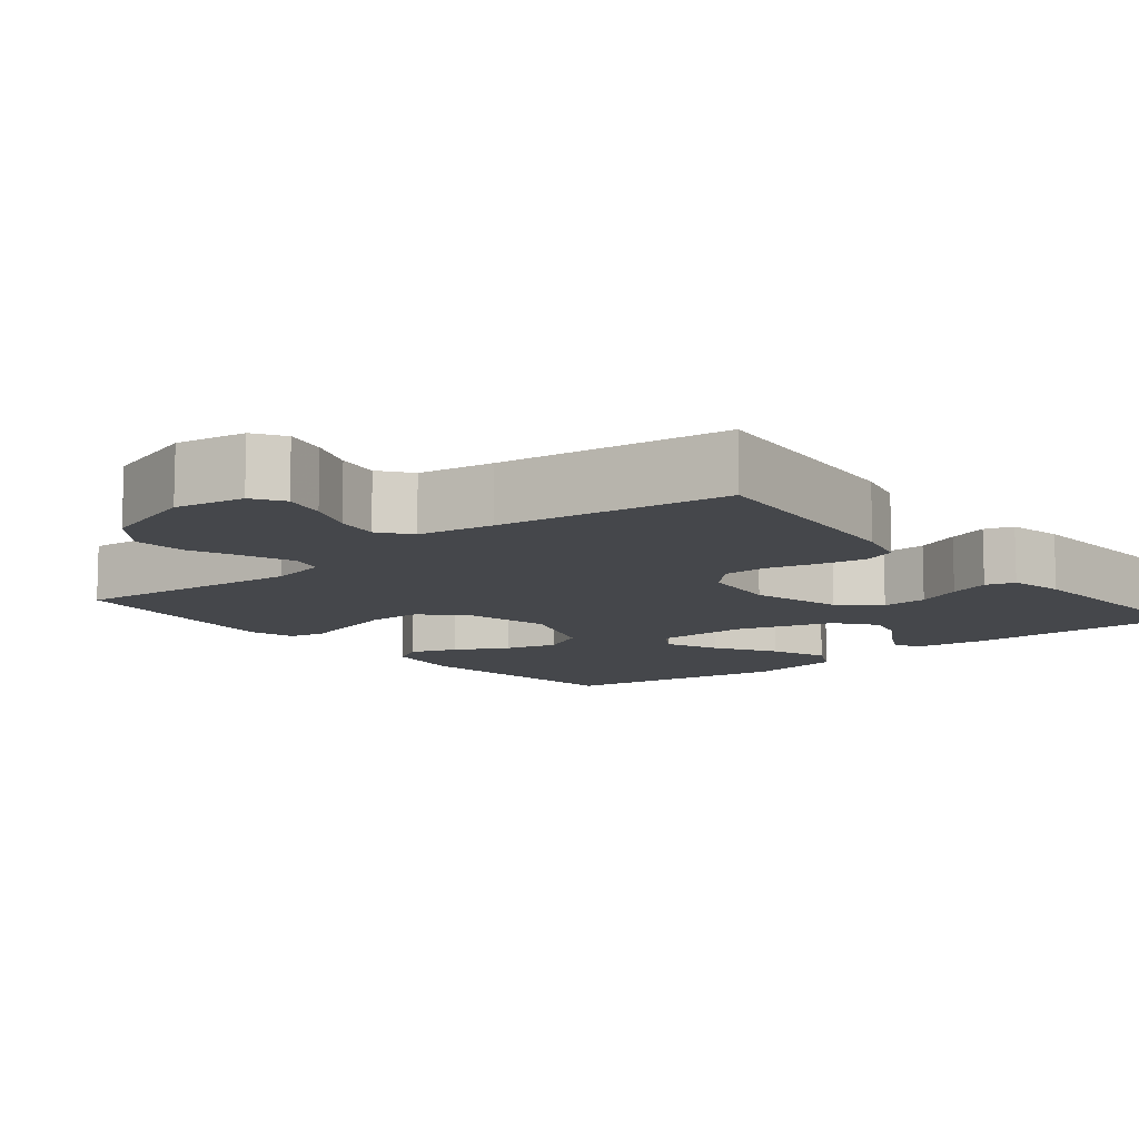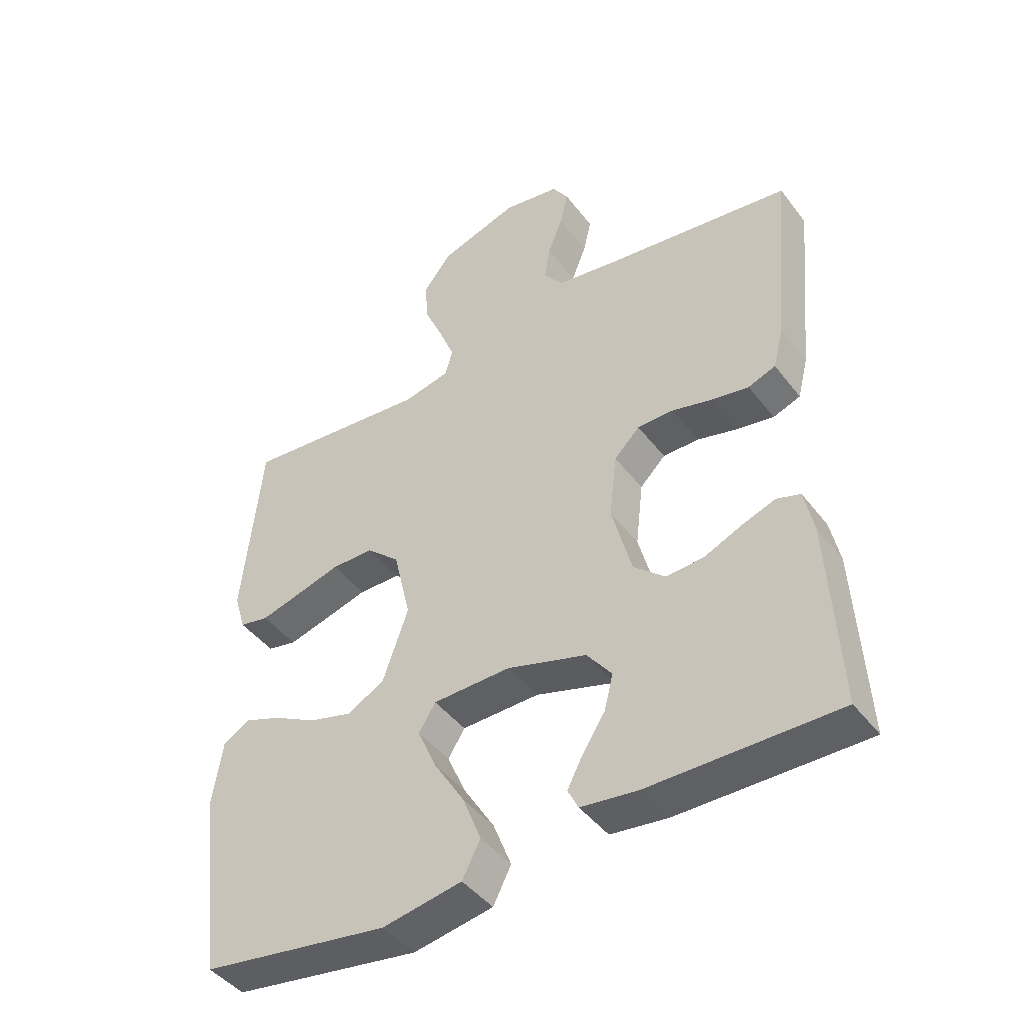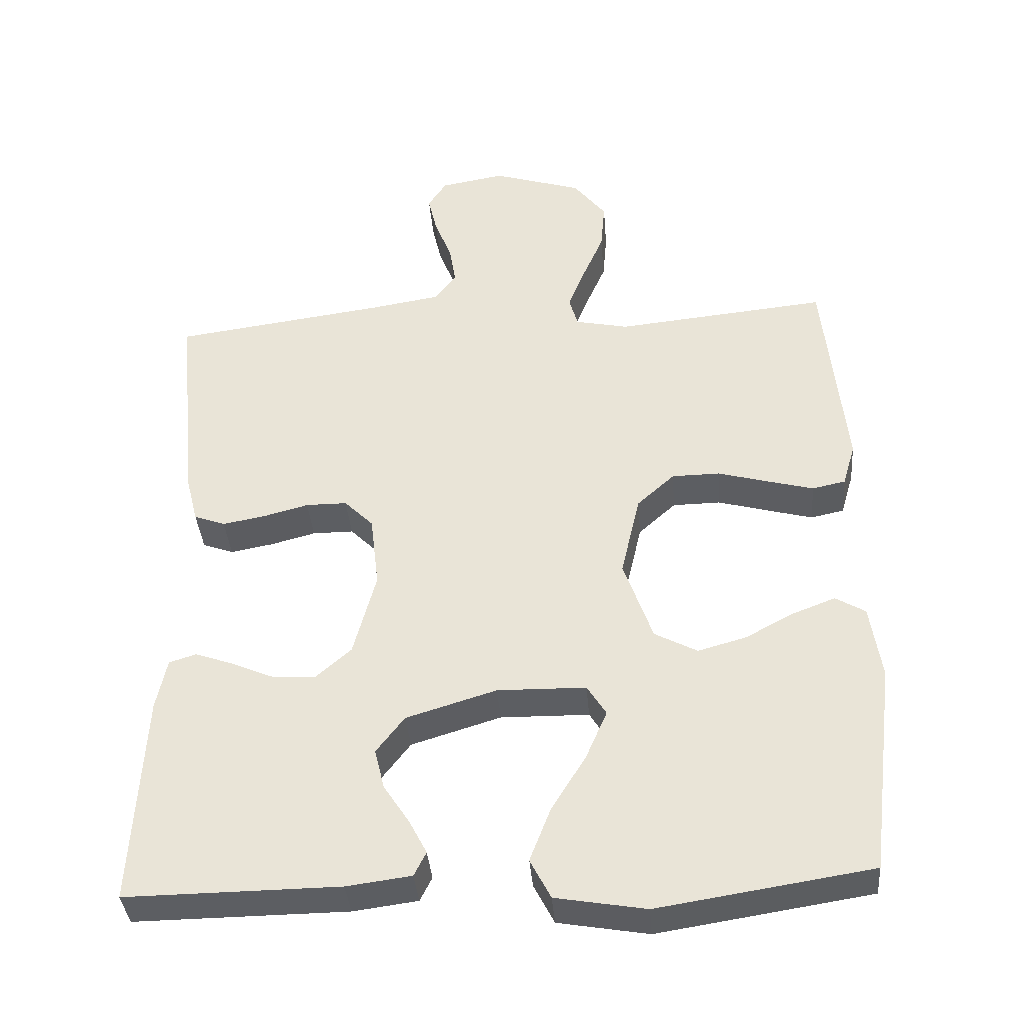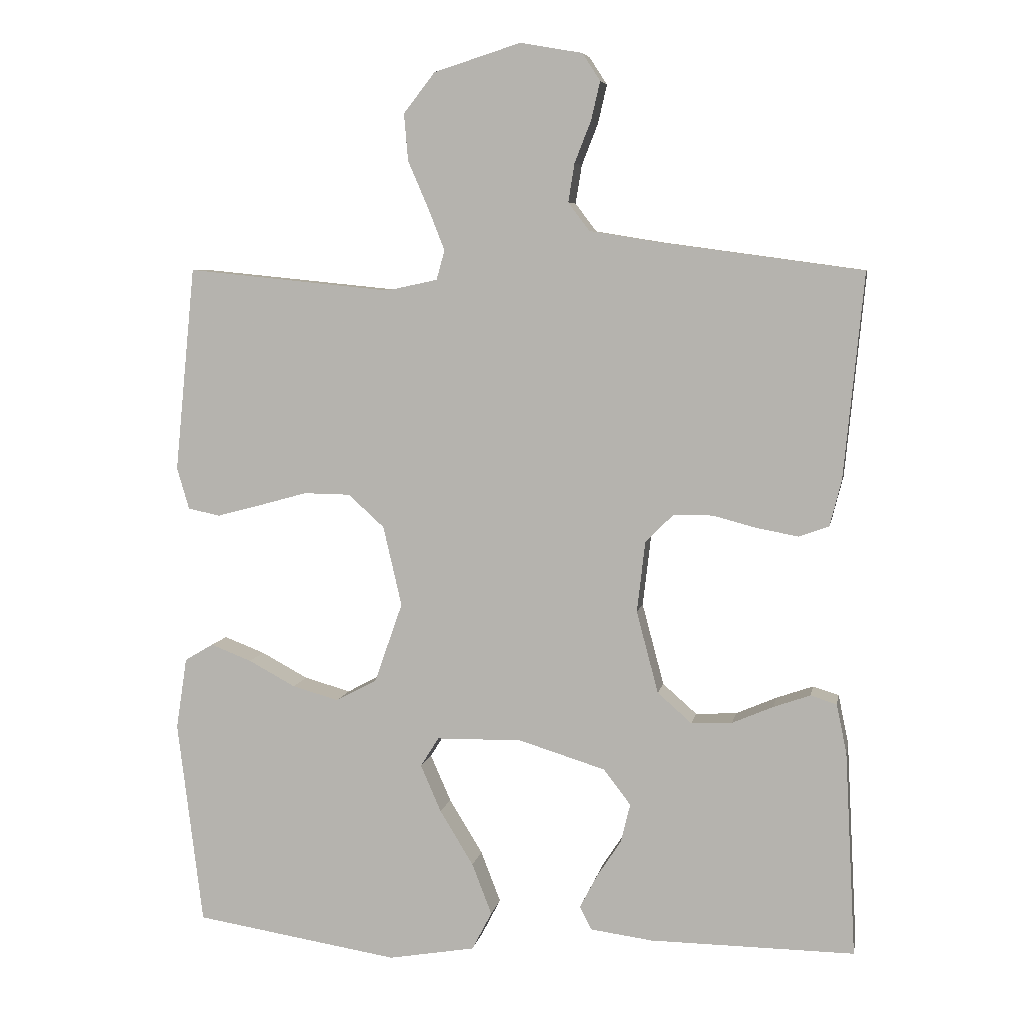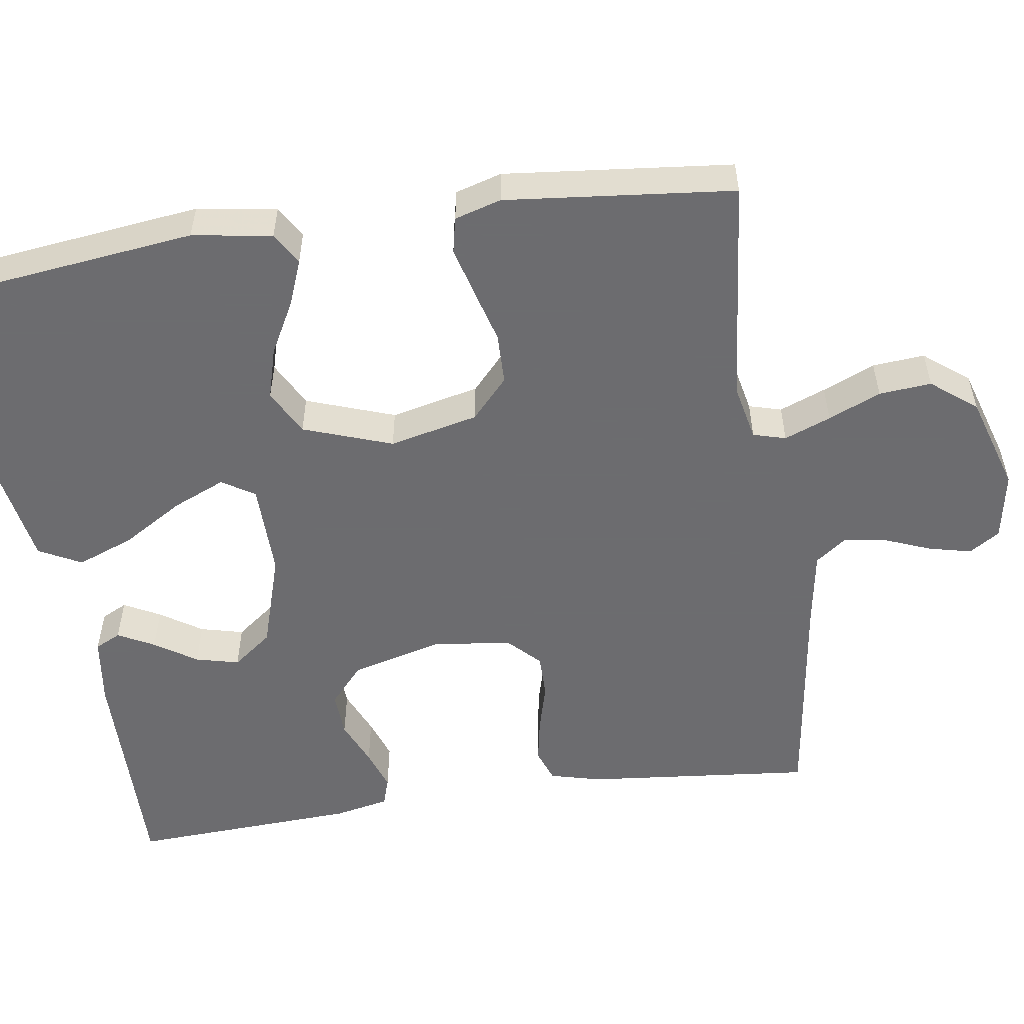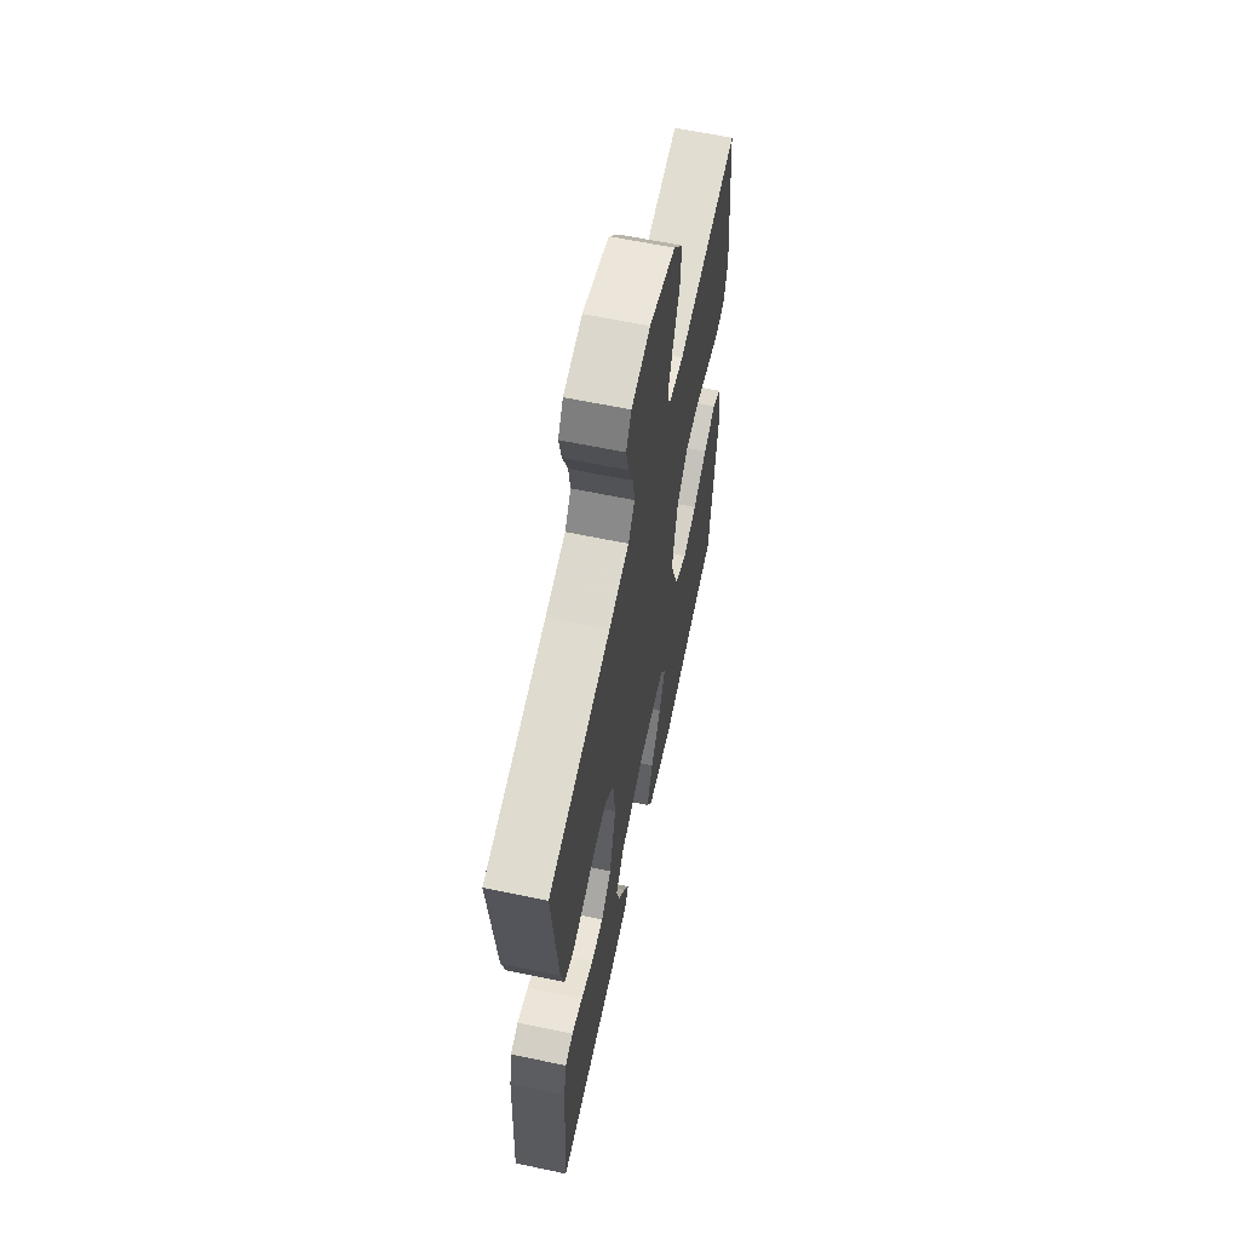
<metadata>
{"format":"obj","ext":"obj","renderer":"f3d","projection":"perspective","resolution":1024,"background":"white","views":[{"elev":-10.6,"azim":39.1,"up":"+Y"},{"elev":-44.5,"azim":34.8,"up":"+Z"},{"elev":-37.8,"azim":-175.4,"up":"+Z"},{"elev":6.5,"azim":10.5,"up":"+Z"},{"elev":-53.8,"azim":-81.7,"up":"+Y"},{"elev":62.4,"azim":102.0,"up":"+Z"}]}
</metadata>
<code>
v 0.5 0.07 0.5
v 0.471 0.07 0.2
v 0.454 0.07 0.133
v 0.41 0.07 0.117
v 0.35 0.07 0.128
v 0.286 0.07 0.145
v 0.228 0.07 0.145
v 0.187 0.07 0.104
v 0.175 0.07 0
v 0.207 0.07 -0.12
v 0.257 0.07 -0.164
v 0.317 0.07 -0.161
v 0.377 0.07 -0.135
v 0.431 0.07 -0.116
v 0.469 0.07 -0.128
v 0.484 0.07 -0.2
v 0.5 0.07 -0.5
v 0.2 0.07 -0.497
v 0.109 0.07 -0.485
v 0.092 0.07 -0.451
v 0.117 0.07 -0.403
v 0.153 0.07 -0.348
v 0.167 0.07 -0.291
v 0.127 0.07 -0.239
v 0 0.07 -0.2
v -0.125 0.07 -0.202
v -0.152 0.07 -0.245
v -0.122 0.07 -0.314
v -0.073 0.07 -0.394
v -0.044 0.07 -0.469
v -0.073 0.07 -0.525
v -0.2 0.07 -0.547
v -0.5 0.07 -0.5
v -0.537 0.07 -0.2
v -0.521 0.07 -0.095
v -0.479 0.07 -0.07
v -0.419 0.07 -0.093
v -0.35 0.07 -0.13
v -0.282 0.07 -0.149
v -0.222 0.07 -0.117
v -0.181 0.07 0
v -0.208 0.07 0.117
v -0.261 0.07 0.165
v -0.329 0.07 0.166
v -0.401 0.07 0.146
v -0.465 0.07 0.129
v -0.512 0.07 0.139
v -0.53 0.07 0.2
v -0.5 0.07 0.5
v -0.2 0.07 0.47
v -0.125 0.07 0.486
v -0.113 0.07 0.529
v -0.137 0.07 0.59
v -0.167 0.07 0.659
v -0.173 0.07 0.728
v -0.127 0.07 0.787
v 0 0.07 0.827
v 0.091 0.07 0.811
v 0.117 0.07 0.771
v 0.104 0.07 0.715
v 0.08 0.07 0.654
v 0.071 0.07 0.598
v 0.102 0.07 0.557
v 0.2 0.07 0.541
v 0.5 0 0.5
v 0.471 0 0.2
v 0.454 0 0.133
v 0.41 0 0.117
v 0.35 0 0.128
v 0.286 0 0.145
v 0.228 0 0.145
v 0.187 0 0.104
v 0.175 0 0
v 0.207 0 -0.12
v 0.257 0 -0.164
v 0.317 0 -0.161
v 0.377 0 -0.135
v 0.431 0 -0.116
v 0.469 0 -0.128
v 0.484 0 -0.2
v 0.5 0 -0.5
v 0.2 0 -0.497
v 0.109 0 -0.485
v 0.092 0 -0.451
v 0.117 0 -0.403
v 0.153 0 -0.348
v 0.167 0 -0.291
v 0.127 0 -0.239
v 0 0 -0.2
v -0.125 0 -0.202
v -0.152 0 -0.245
v -0.122 0 -0.314
v -0.073 0 -0.394
v -0.044 0 -0.469
v -0.073 0 -0.525
v -0.2 0 -0.547
v -0.5 0 -0.5
v -0.537 0 -0.2
v -0.521 0 -0.095
v -0.479 0 -0.07
v -0.419 0 -0.093
v -0.35 0 -0.13
v -0.282 0 -0.149
v -0.222 0 -0.117
v -0.181 0 0
v -0.208 0 0.117
v -0.261 0 0.165
v -0.329 0 0.166
v -0.401 0 0.146
v -0.465 0 0.129
v -0.512 0 0.139
v -0.53 0 0.2
v -0.5 0 0.5
v -0.2 0 0.47
v -0.125 0 0.486
v -0.113 0 0.529
v -0.137 0 0.59
v -0.167 0 0.659
v -0.173 0 0.728
v -0.127 0 0.787
v 0 0 0.827
v 0.091 0 0.811
v 0.117 0 0.771
v 0.104 0 0.715
v 0.08 0 0.654
v 0.071 0 0.598
v 0.102 0 0.557
v 0.2 0 0.541
f 58 59 60 61
f 58 61 62
f 57 58 62
f 56 57 62
f 53 54 55 56
f 52 53 56 62
f 51 52 62 63
f 47 48 49 50
f 47 50 51
f 44 45 46 47
f 44 47 51 63
f 35 36 37 38
f 35 38 39
f 34 35 39
f 33 34 39
f 32 33 39 40
f 28 29 30 31
f 27 28 31 32
f 19 20 21 22
f 17 18 19 22
f 17 22 23
f 16 17 23 24
f 12 13 14 15
f 12 15 16 24
f 3 4 5 6
f 1 2 3 6
f 64 1 6 7
f 43 44 63 64
f 42 43 64 7
f 41 42 7 8
f 27 32 40 41
f 26 27 41
f 25 26 41 8
f 11 12 24 25
f 10 11 25
f 9 10 25
f 8 9 25
f 125 124 123 122
f 126 125 122
f 126 122 121
f 126 121 120
f 120 119 118 117
f 126 120 117 116
f 127 126 116 115
f 114 113 112 111
f 115 114 111
f 111 110 109 108
f 127 115 111 108
f 102 101 100 99
f 103 102 99
f 103 99 98
f 103 98 97
f 104 103 97 96
f 95 94 93 92
f 96 95 92 91
f 86 85 84 83
f 86 83 82 81
f 87 86 81
f 88 87 81 80
f 79 78 77 76
f 88 80 79 76
f 70 69 68 67
f 70 67 66 65
f 71 70 65 128
f 128 127 108 107
f 71 128 107 106
f 72 71 106 105
f 105 104 96 91
f 105 91 90
f 72 105 90 89
f 89 88 76 75
f 89 75 74
f 89 74 73
f 89 73 72
f 1 65 66 2
f 2 66 67 3
f 3 67 68 4
f 4 68 69 5
f 5 69 70 6
f 6 70 71 7
f 7 71 72 8
f 8 72 73 9
f 9 73 74 10
f 10 74 75 11
f 11 75 76 12
f 12 76 77 13
f 13 77 78 14
f 14 78 79 15
f 15 79 80 16
f 16 80 81 17
f 17 81 82 18
f 18 82 83 19
f 19 83 84 20
f 20 84 85 21
f 21 85 86 22
f 22 86 87 23
f 23 87 88 24
f 24 88 89 25
f 25 89 90 26
f 26 90 91 27
f 27 91 92 28
f 28 92 93 29
f 29 93 94 30
f 30 94 95 31
f 31 95 96 32
f 32 96 97 33
f 33 97 98 34
f 34 98 99 35
f 35 99 100 36
f 36 100 101 37
f 37 101 102 38
f 38 102 103 39
f 39 103 104 40
f 40 104 105 41
f 41 105 106 42
f 42 106 107 43
f 43 107 108 44
f 44 108 109 45
f 45 109 110 46
f 46 110 111 47
f 47 111 112 48
f 48 112 113 49
f 49 113 114 50
f 50 114 115 51
f 51 115 116 52
f 52 116 117 53
f 53 117 118 54
f 54 118 119 55
f 55 119 120 56
f 56 120 121 57
f 57 121 122 58
f 58 122 123 59
f 59 123 124 60
f 60 124 125 61
f 61 125 126 62
f 62 126 127 63
f 63 127 128 64
f 64 128 65 1

</code>
